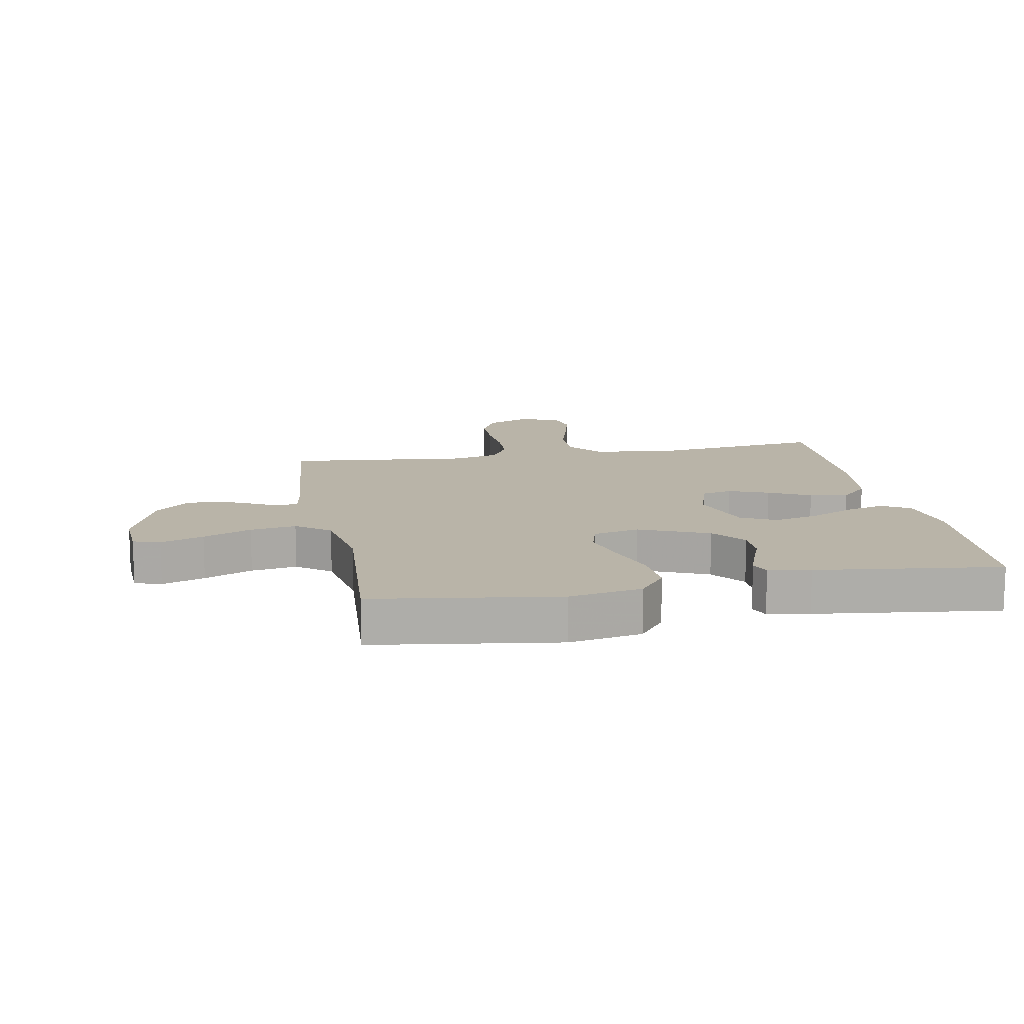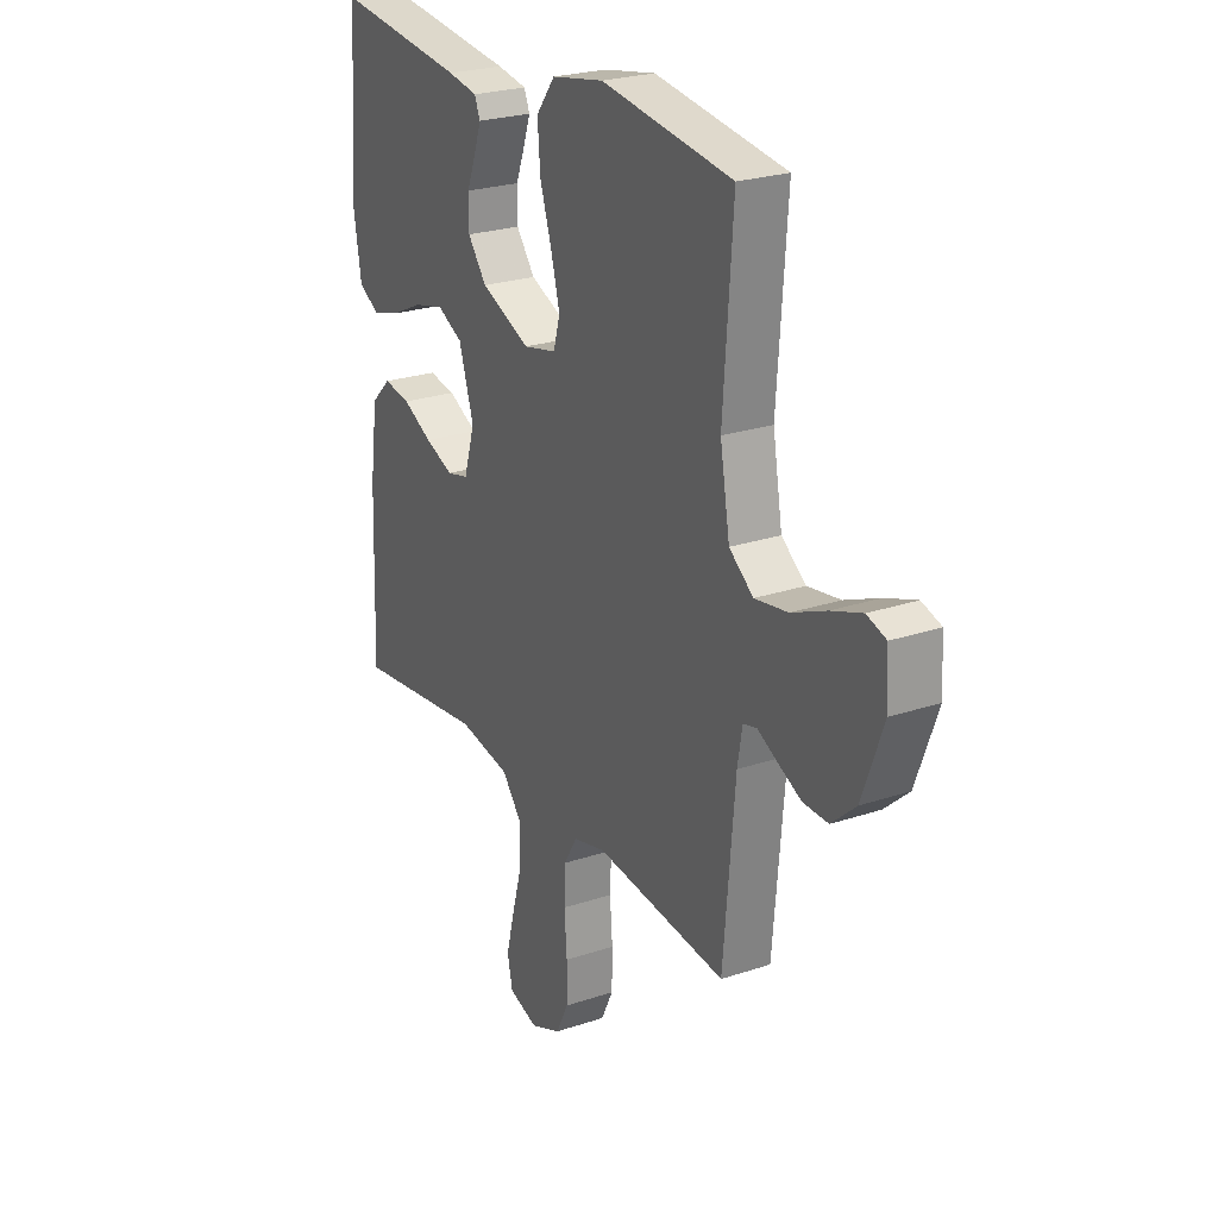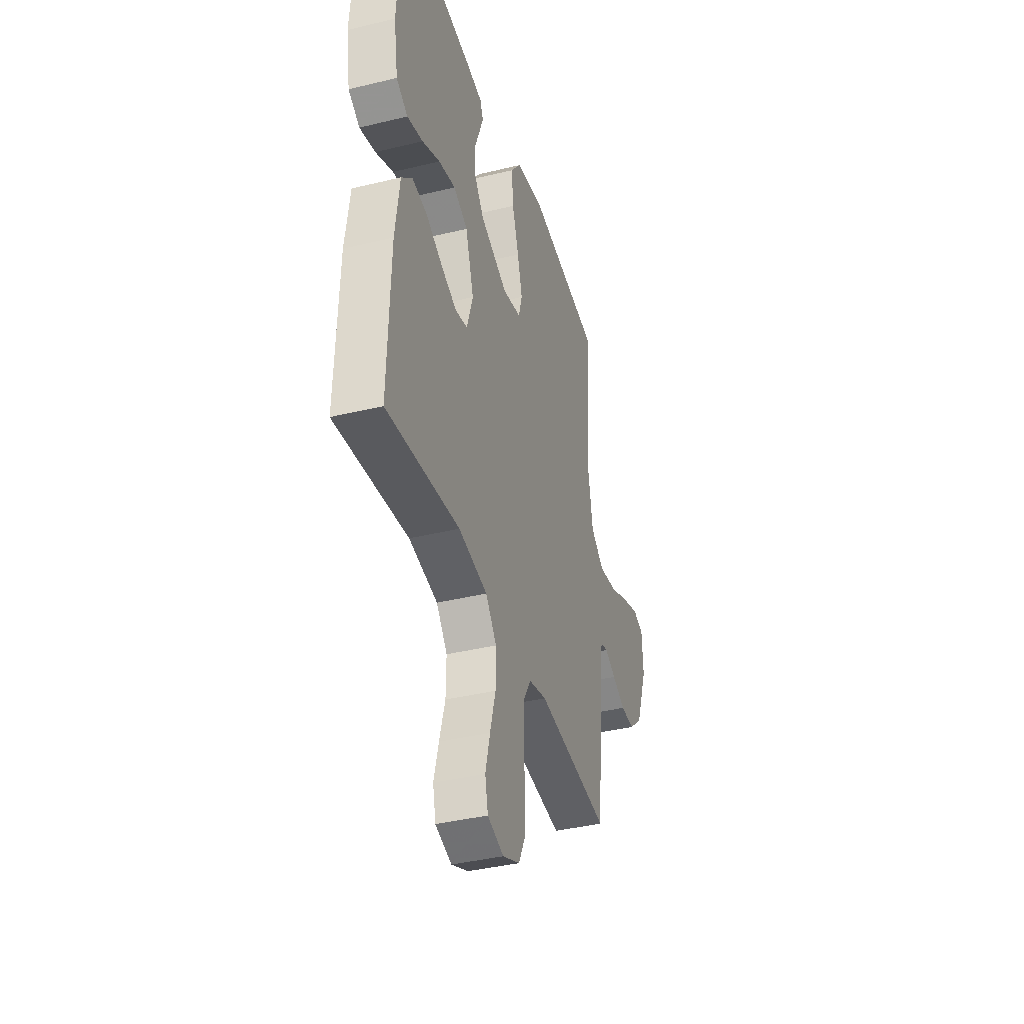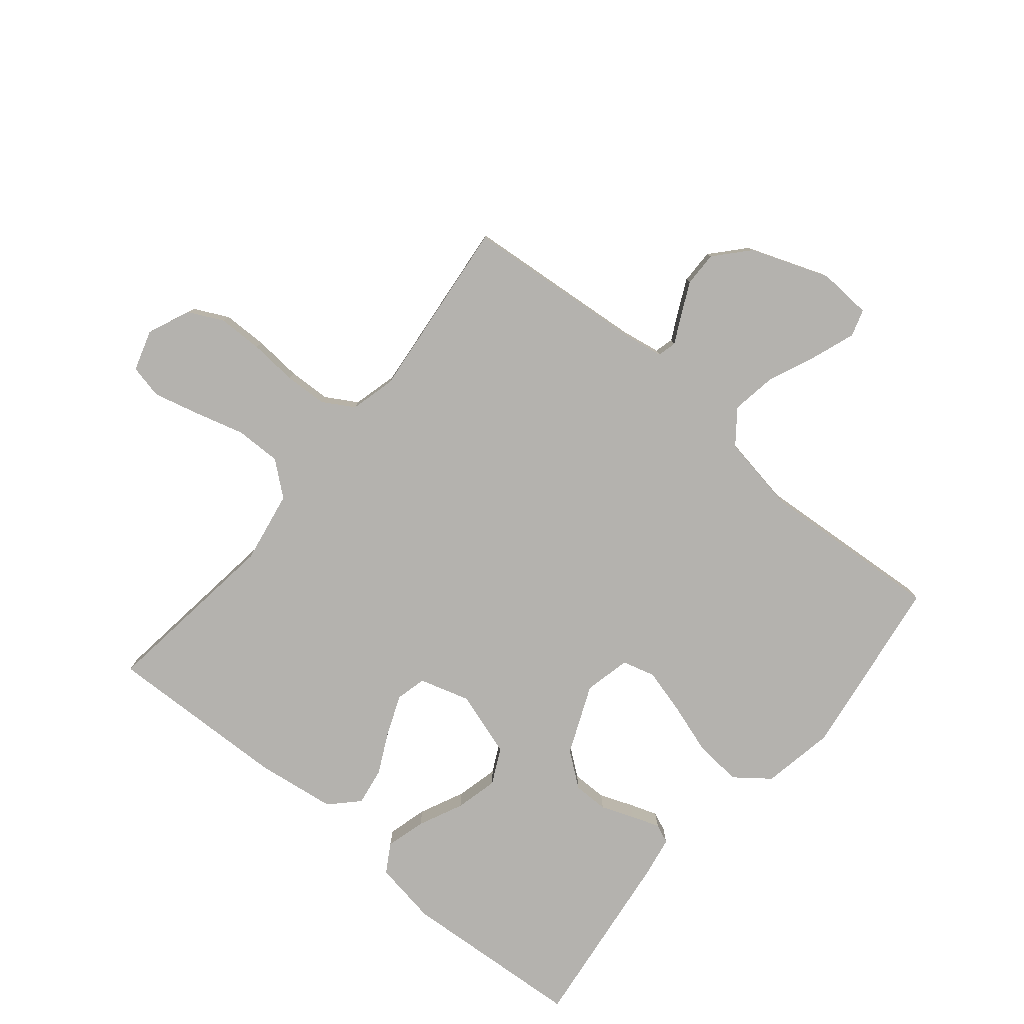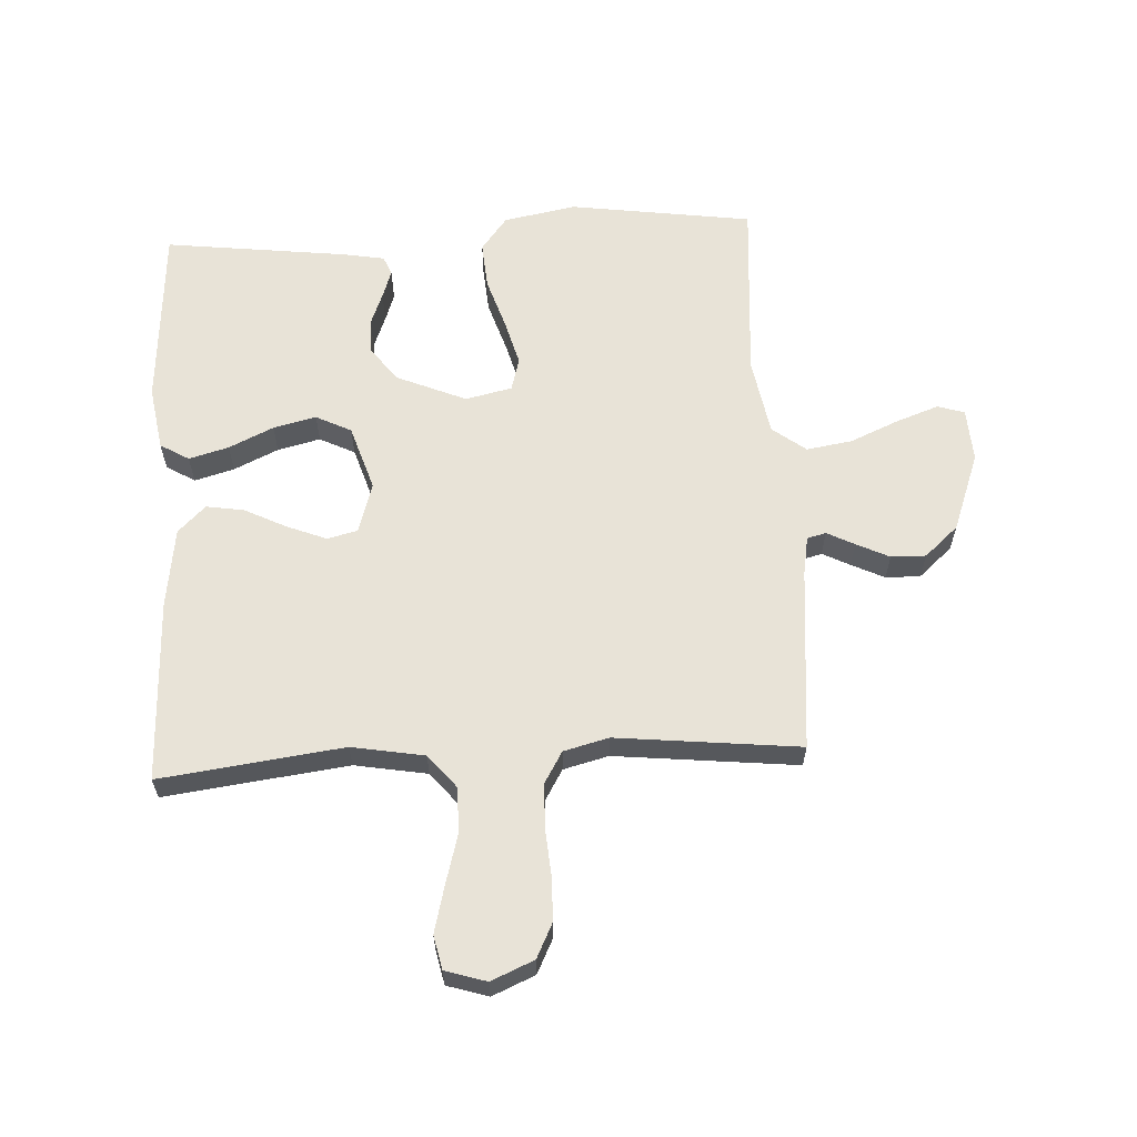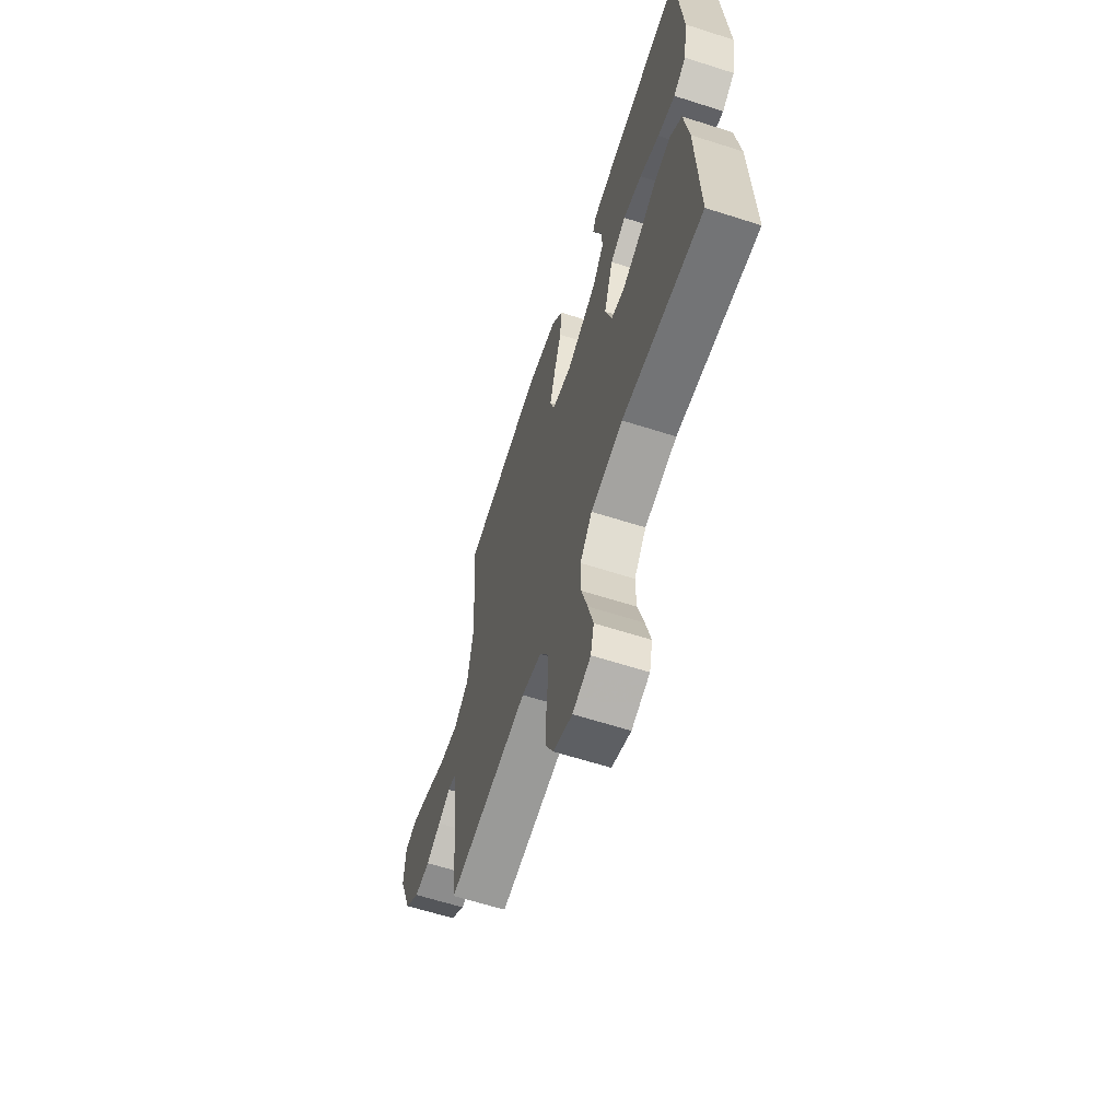
<metadata>
{"format":"obj","ext":"obj","renderer":"f3d","projection":"perspective","resolution":1024,"background":"white","views":[{"elev":13.2,"azim":-10.6,"up":"+Y"},{"elev":24.5,"azim":-118.8,"up":"+Z"},{"elev":-39.0,"azim":106.9,"up":"+Z"},{"elev":-79.8,"azim":-129.7,"up":"+Y"},{"elev":61.7,"azim":176.9,"up":"+Y"},{"elev":-63.2,"azim":72.1,"up":"+Z"}]}
</metadata>
<code>
v 0.5 0.07 0.5
v 0.521 0.07 0.2
v 0.504 0.07 0.095
v 0.457 0.07 0.067
v 0.392 0.07 0.085
v 0.319 0.07 0.119
v 0.249 0.07 0.136
v 0.191 0.07 0.107
v 0.157 0.07 0
v 0.182 0.07 -0.083
v 0.232 0.07 -0.095
v 0.297 0.07 -0.069
v 0.365 0.07 -0.035
v 0.427 0.07 -0.025
v 0.472 0.07 -0.069
v 0.49 0.07 -0.2
v 0.5 0.07 -0.5
v 0.2 0.07 -0.462
v 0.081 0.07 -0.483
v 0.036 0.07 -0.538
v 0.037 0.07 -0.613
v 0.06 0.07 -0.695
v 0.079 0.07 -0.77
v 0.067 0.07 -0.825
v 0 0.07 -0.846
v -0.07 0.07 -0.816
v -0.098 0.07 -0.759
v -0.099 0.07 -0.686
v -0.093 0.07 -0.608
v -0.096 0.07 -0.538
v -0.126 0.07 -0.487
v -0.2 0.07 -0.468
v -0.5 0.07 -0.5
v -0.527 0.07 -0.2
v -0.538 0.07 -0.136
v -0.569 0.07 -0.128
v -0.614 0.07 -0.151
v -0.668 0.07 -0.177
v -0.725 0.07 -0.178
v -0.78 0.07 -0.129
v -0.828 0.07 0
v -0.823 0.07 0.087
v -0.779 0.07 0.101
v -0.709 0.07 0.076
v -0.63 0.07 0.042
v -0.555 0.07 0.03
v -0.5 0.07 0.072
v -0.478 0.07 0.2
v -0.5 0.07 0.5
v -0.2 0.07 0.543
v -0.081 0.07 0.521
v -0.038 0.07 0.465
v -0.044 0.07 0.388
v -0.071 0.07 0.304
v -0.091 0.07 0.229
v -0.076 0.07 0.175
v 0 0.07 0.158
v 0.113 0.07 0.206
v 0.156 0.07 0.262
v 0.156 0.07 0.32
v 0.135 0.07 0.374
v 0.119 0.07 0.42
v 0.132 0.07 0.451
v 0.2 0.07 0.463
v 0.5 0 0.5
v 0.521 0 0.2
v 0.504 0 0.095
v 0.457 0 0.067
v 0.392 0 0.085
v 0.319 0 0.119
v 0.249 0 0.136
v 0.191 0 0.107
v 0.157 0 0
v 0.182 0 -0.083
v 0.232 0 -0.095
v 0.297 0 -0.069
v 0.365 0 -0.035
v 0.427 0 -0.025
v 0.472 0 -0.069
v 0.49 0 -0.2
v 0.5 0 -0.5
v 0.2 0 -0.462
v 0.081 0 -0.483
v 0.036 0 -0.538
v 0.037 0 -0.613
v 0.06 0 -0.695
v 0.079 0 -0.77
v 0.067 0 -0.825
v 0 0 -0.846
v -0.07 0 -0.816
v -0.098 0 -0.759
v -0.099 0 -0.686
v -0.093 0 -0.608
v -0.096 0 -0.538
v -0.126 0 -0.487
v -0.2 0 -0.468
v -0.5 0 -0.5
v -0.527 0 -0.2
v -0.538 0 -0.136
v -0.569 0 -0.128
v -0.614 0 -0.151
v -0.668 0 -0.177
v -0.725 0 -0.178
v -0.78 0 -0.129
v -0.828 0 0
v -0.823 0 0.087
v -0.779 0 0.101
v -0.709 0 0.076
v -0.63 0 0.042
v -0.555 0 0.03
v -0.5 0 0.072
v -0.478 0 0.2
v -0.5 0 0.5
v -0.2 0 0.543
v -0.081 0 0.521
v -0.038 0 0.465
v -0.044 0 0.388
v -0.071 0 0.304
v -0.091 0 0.229
v -0.076 0 0.175
v 0 0 0.158
v 0.113 0 0.206
v 0.156 0 0.262
v 0.156 0 0.32
v 0.135 0 0.374
v 0.119 0 0.42
v 0.132 0 0.451
v 0.2 0 0.463
f 4 5 6
f 3 4 6
f 2 3 6
f 1 2 6
f 64 1 6
f 63 64 6
f 62 63 6
f 61 62 6
f 60 61 6
f 59 60 6 7
f 58 59 7 8
f 57 58 8 9
f 56 57 9 10
f 52 53 54
f 51 52 54
f 50 51 54
f 49 50 54
f 48 49 54
f 47 48 54 55
f 46 47 55 56
f 43 44 45
f 42 43 45
f 41 42 45
f 40 41 45
f 39 40 45
f 38 39 45
f 37 38 45
f 36 37 45
f 35 36 45 46
f 46 56 10
f 35 46 10
f 34 35 10
f 27 28 29
f 26 27 29
f 25 26 29
f 24 25 29
f 23 24 29
f 22 23 29
f 21 22 29
f 20 21 29 30
f 19 20 30 31
f 16 17 18
f 15 16 18
f 14 15 18
f 13 14 18
f 12 13 18
f 19 31 32
f 18 19 32
f 12 18 32
f 11 12 32
f 32 33 34
f 11 32 34
f 10 11 34
f 70 69 68
f 70 68 67
f 70 67 66
f 70 66 65
f 70 65 128
f 70 128 127
f 70 127 126
f 70 126 125
f 70 125 124
f 71 70 124 123
f 72 71 123 122
f 73 72 122 121
f 74 73 121 120
f 118 117 116
f 118 116 115
f 118 115 114
f 118 114 113
f 118 113 112
f 119 118 112 111
f 120 119 111 110
f 109 108 107
f 109 107 106
f 109 106 105
f 109 105 104
f 109 104 103
f 109 103 102
f 109 102 101
f 109 101 100
f 110 109 100 99
f 74 120 110
f 74 110 99
f 74 99 98
f 93 92 91
f 93 91 90
f 93 90 89
f 93 89 88
f 93 88 87
f 93 87 86
f 93 86 85
f 94 93 85 84
f 95 94 84 83
f 82 81 80
f 82 80 79
f 82 79 78
f 82 78 77
f 82 77 76
f 96 95 83
f 96 83 82
f 96 82 76
f 96 76 75
f 98 97 96
f 98 96 75
f 98 75 74
f 1 65 66 2
f 2 66 67 3
f 3 67 68 4
f 4 68 69 5
f 5 69 70 6
f 6 70 71 7
f 7 71 72 8
f 8 72 73 9
f 9 73 74 10
f 10 74 75 11
f 11 75 76 12
f 12 76 77 13
f 13 77 78 14
f 14 78 79 15
f 15 79 80 16
f 16 80 81 17
f 17 81 82 18
f 18 82 83 19
f 19 83 84 20
f 20 84 85 21
f 21 85 86 22
f 22 86 87 23
f 23 87 88 24
f 24 88 89 25
f 25 89 90 26
f 26 90 91 27
f 27 91 92 28
f 28 92 93 29
f 29 93 94 30
f 30 94 95 31
f 31 95 96 32
f 32 96 97 33
f 33 97 98 34
f 34 98 99 35
f 35 99 100 36
f 36 100 101 37
f 37 101 102 38
f 38 102 103 39
f 39 103 104 40
f 40 104 105 41
f 41 105 106 42
f 42 106 107 43
f 43 107 108 44
f 44 108 109 45
f 45 109 110 46
f 46 110 111 47
f 47 111 112 48
f 48 112 113 49
f 49 113 114 50
f 50 114 115 51
f 51 115 116 52
f 52 116 117 53
f 53 117 118 54
f 54 118 119 55
f 55 119 120 56
f 56 120 121 57
f 57 121 122 58
f 58 122 123 59
f 59 123 124 60
f 60 124 125 61
f 61 125 126 62
f 62 126 127 63
f 63 127 128 64
f 64 128 65 1

</code>
